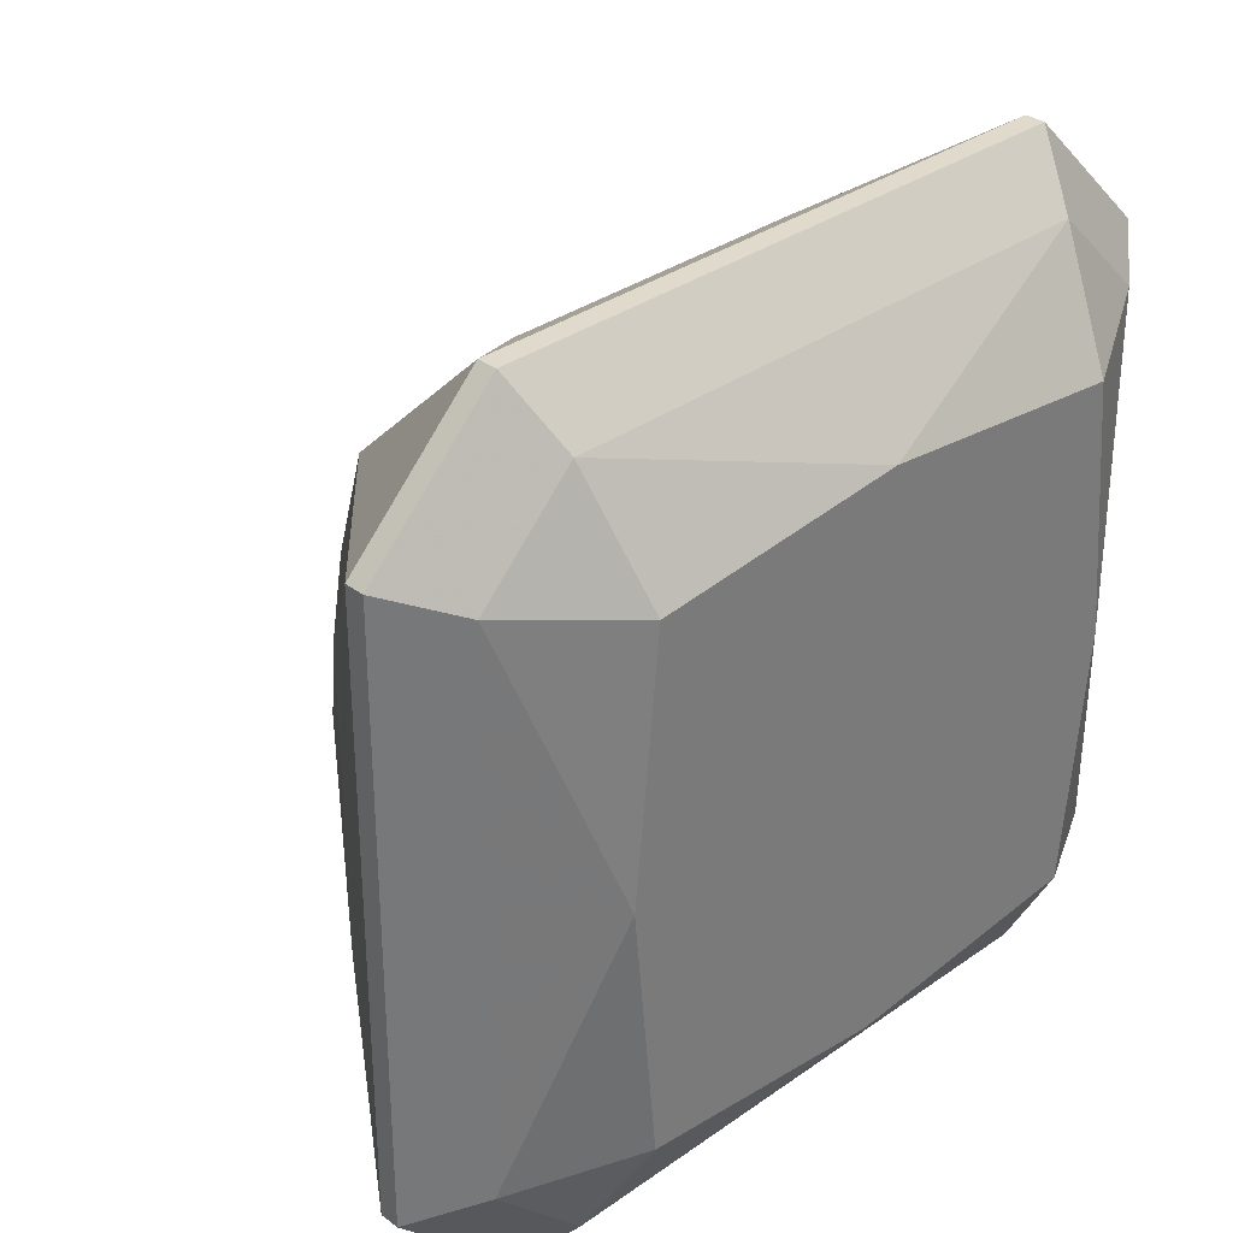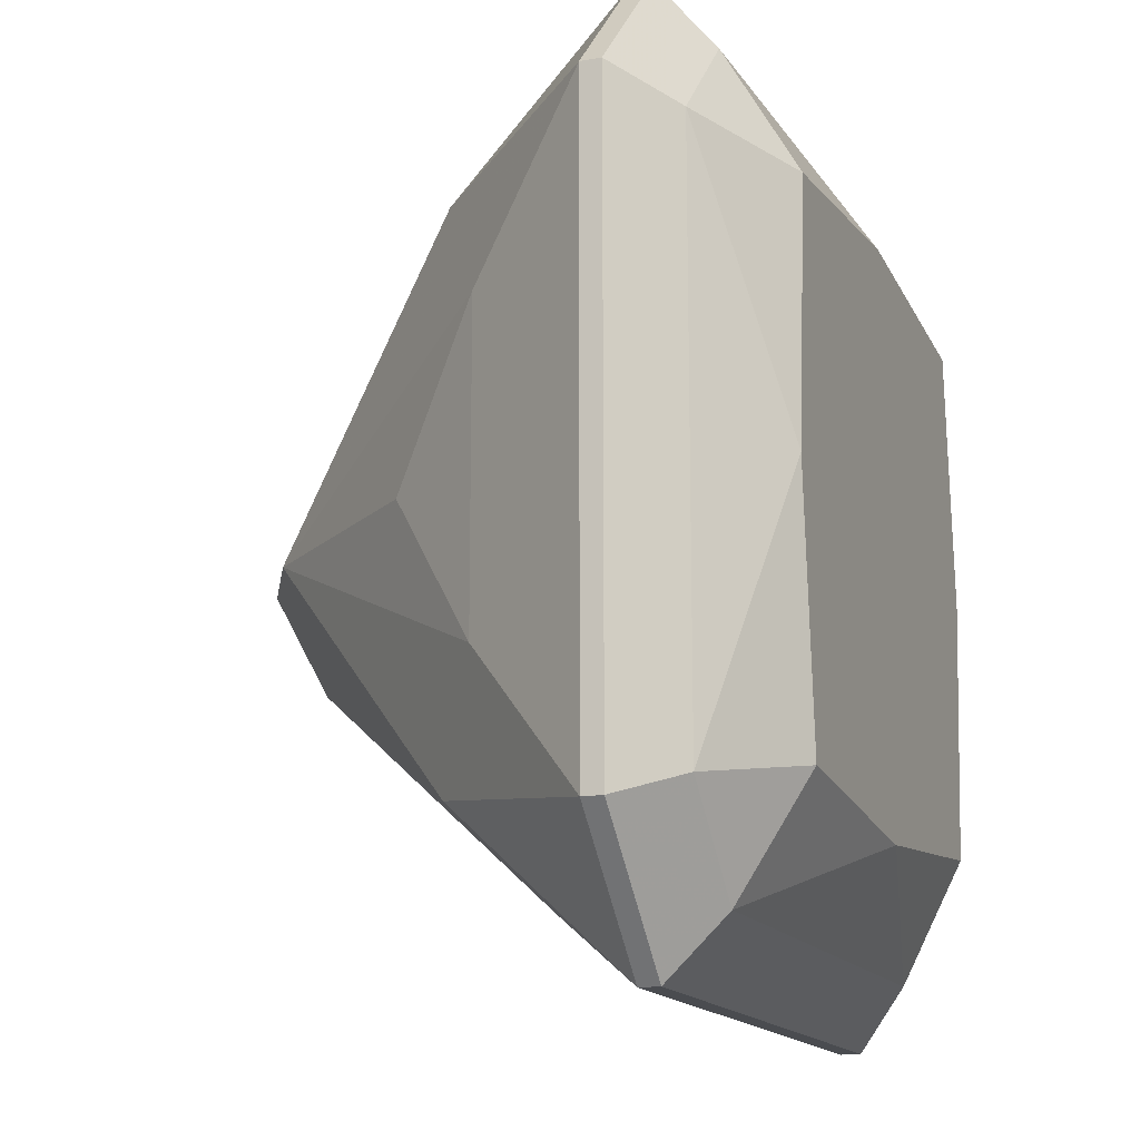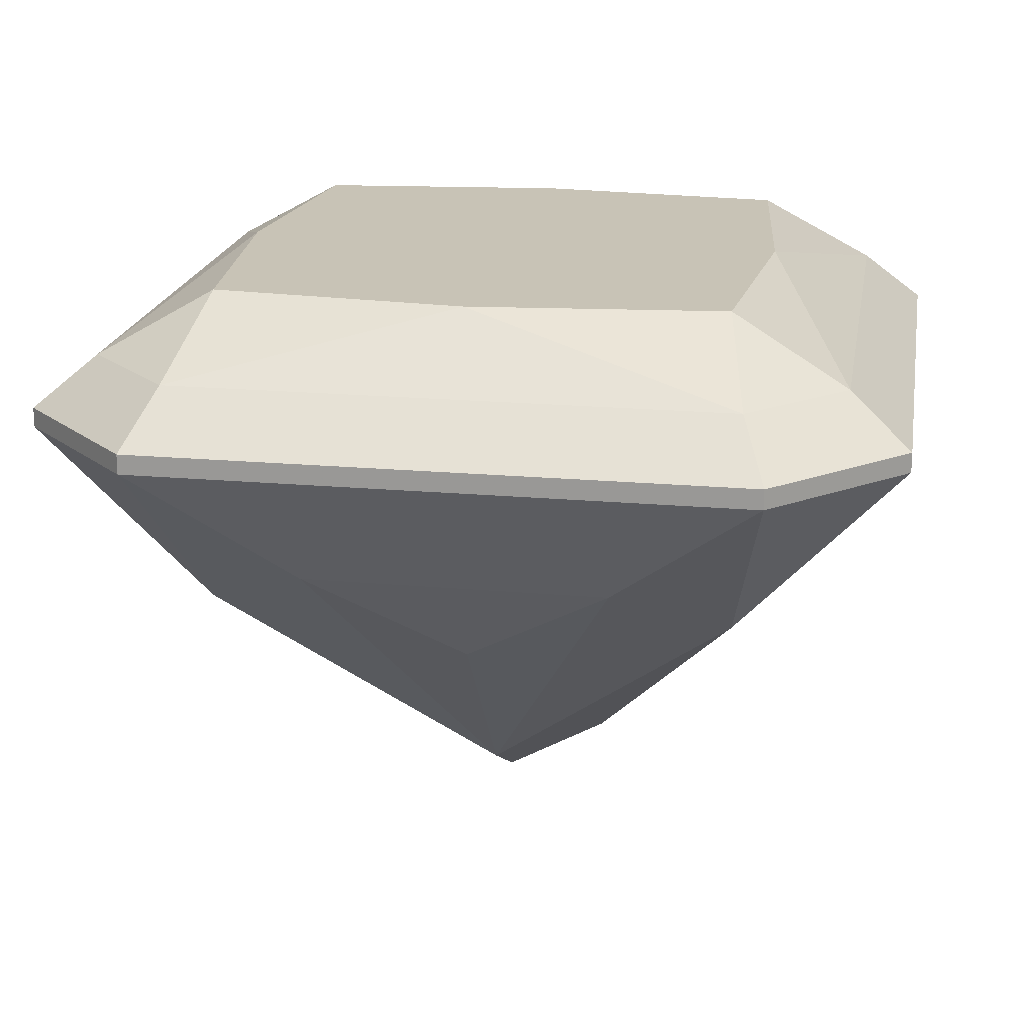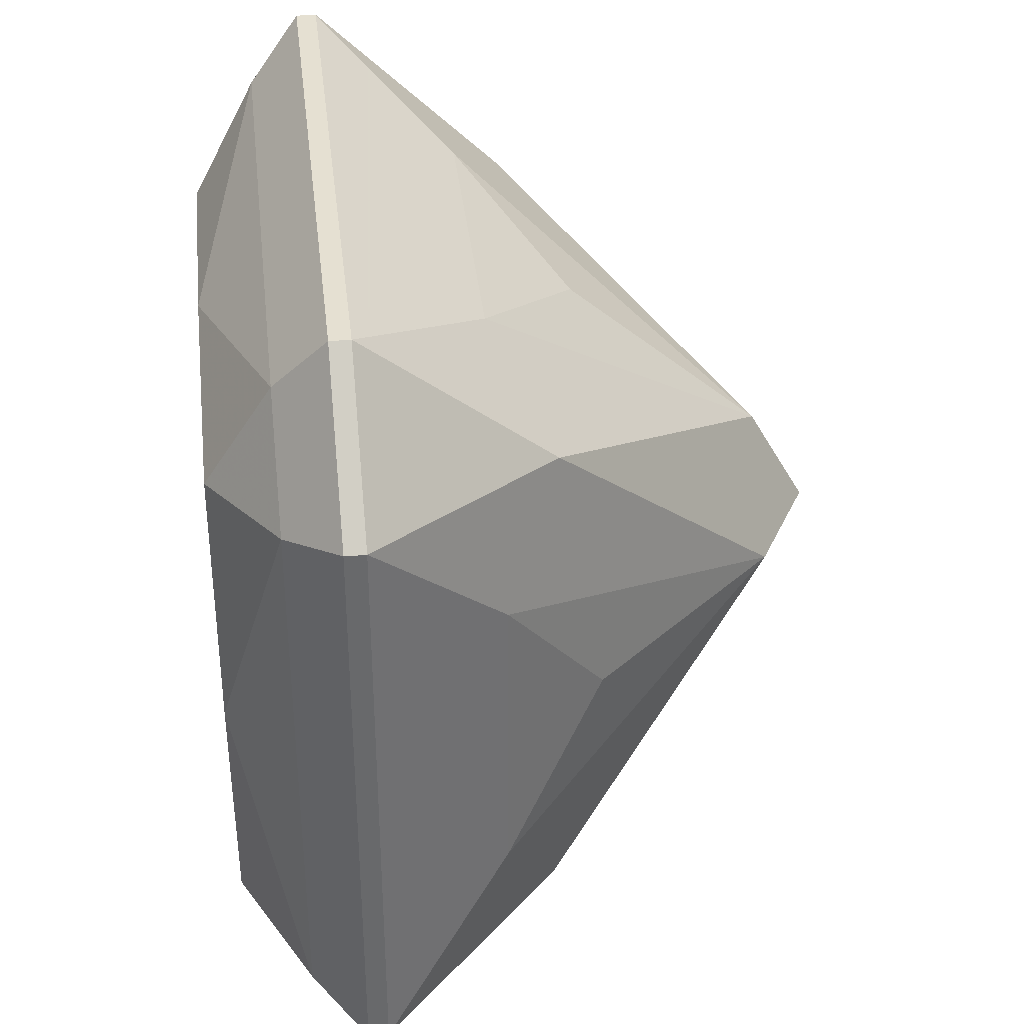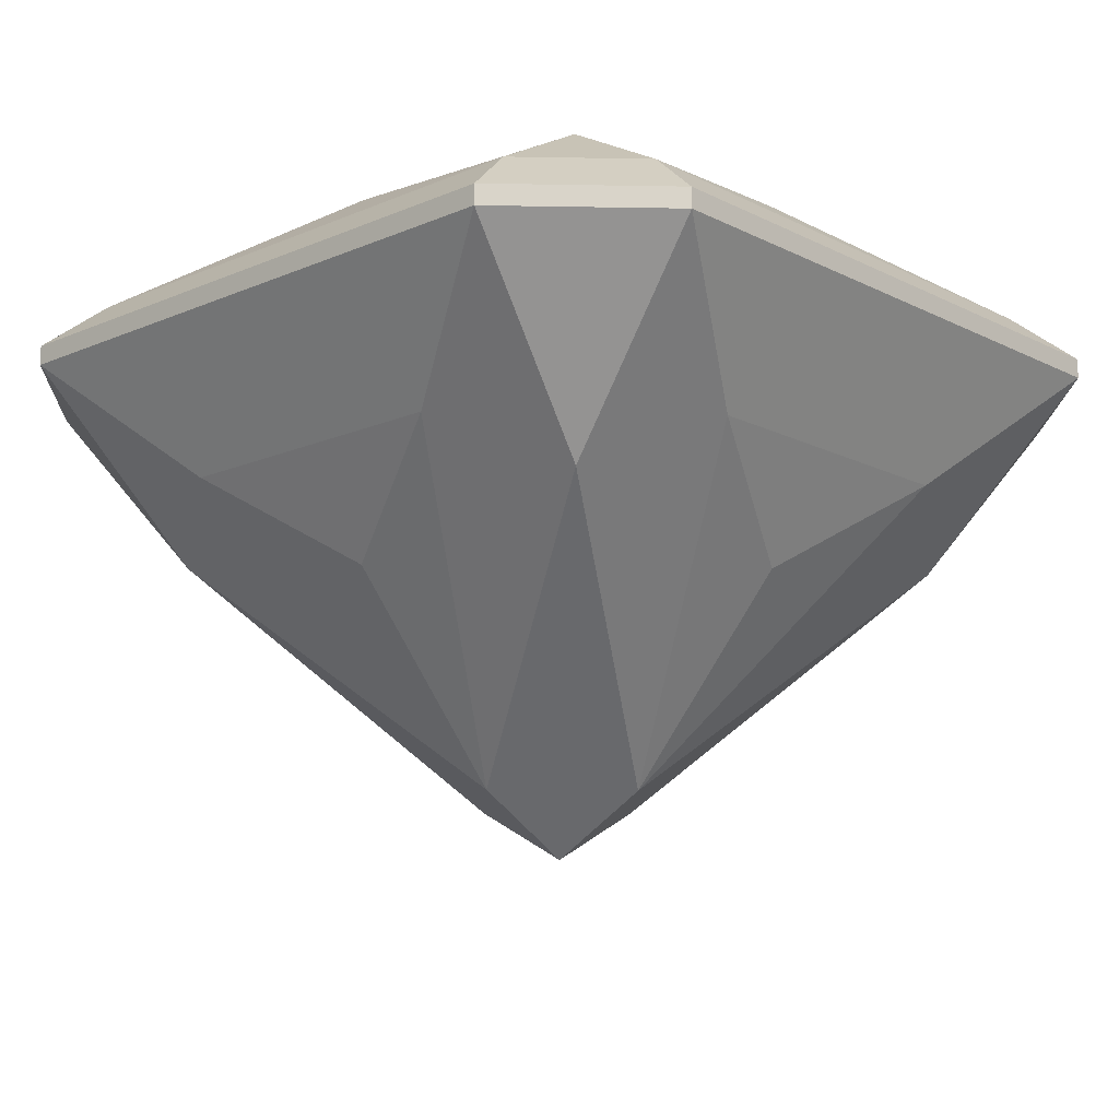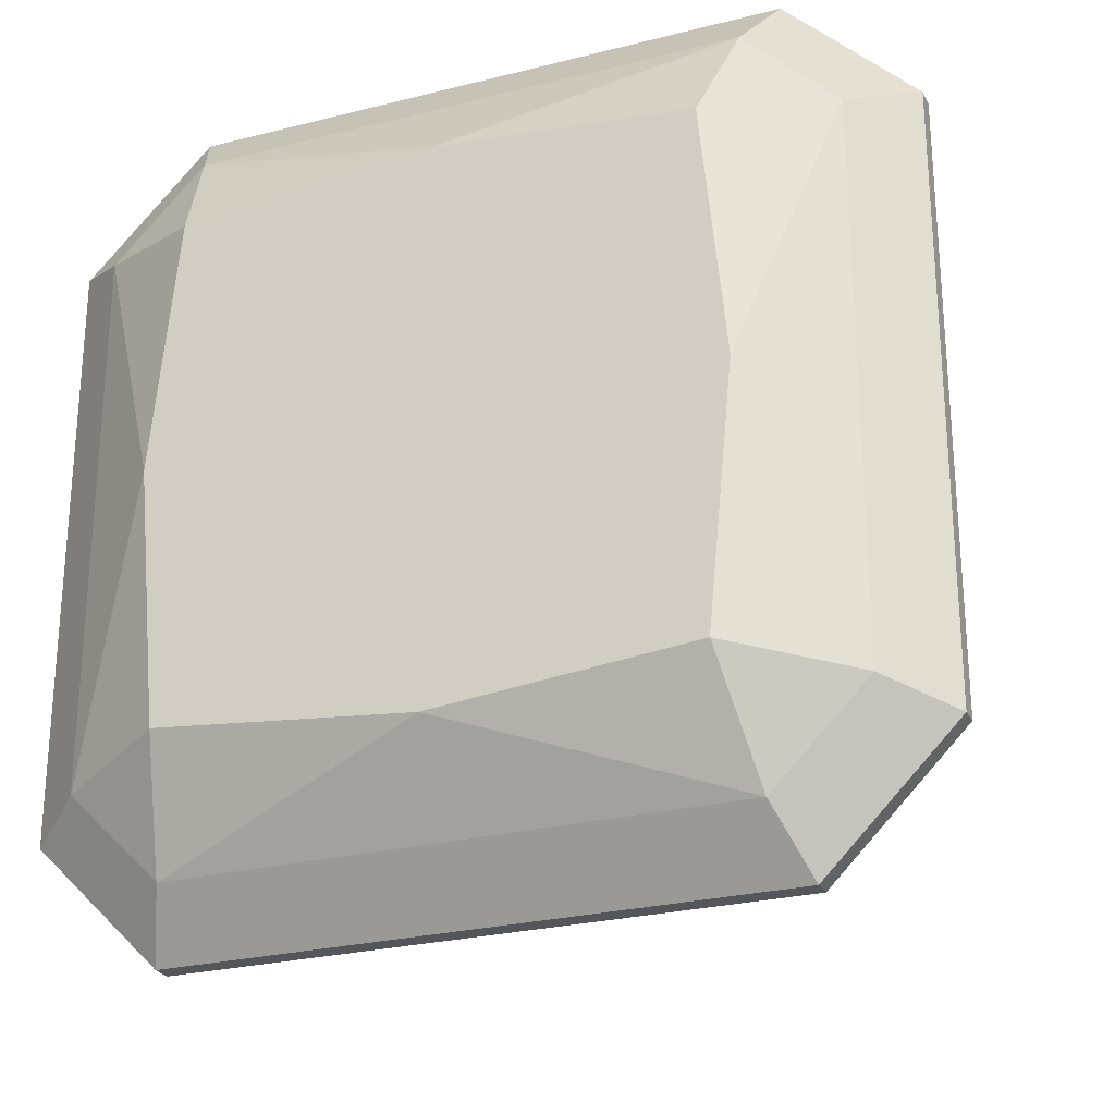
<metadata>
{"format":"obj","ext":"obj","renderer":"f3d","projection":"perspective","resolution":1024,"background":"white","views":[{"elev":33.0,"azim":135.7,"up":"+Z"},{"elev":-15.1,"azim":110.6,"up":"+Z"},{"elev":19.5,"azim":99.6,"up":"+Y"},{"elev":37.8,"azim":-96.4,"up":"+Z"},{"elev":-14.7,"azim":132.8,"up":"+Y"},{"elev":-25.9,"azim":-158.0,"up":"+Z"}]}
</metadata>
<code>
o Radiant
v 0 0.01063 -0.009722
v 0.008866 0.01063 -0.008866
v -0.009627 0.008345 -0.01289
v -0.008866 0.01063 -0.008866
v -0.008866 0.01063 0.008866
v 0.008866 0.01063 0.008866
v 0.01289 0.008345 0.009627
v -0.01289 0.008345 0.009627
v 0.01289 0.008345 -0.009627
v -0.01289 0.008345 -0.009627
v 0.0105 0.006574 -0.015
v 0.009627 0.008345 -0.01289
v -0.015 0.006574 -0.0105
v -0.009627 0.008345 0.01289
v -0.015 0.006574 0.0105
v 0.0105 0.006574 0.015
v 0.009627 0.008345 0.01289
v 0.009722 0.01063 0
v -0.009722 0.01063 0
v 0 0.01063 0.009722
v 0.015 0.006574 0.0105
v 0.015 0.006574 -0.0105
v 0.0105 0.005884 0.015
v -0.0105 0.006574 0.015
v -0.015 0.005884 -0.0105
v -0.0105 0.006574 -0.015
v 0.0105 0.005884 -0.015
v -0.0105 0.005884 0.015
v 0.009226 -0.000493 0.009226
v -0.009226 -0.000493 0.009226
v 0 -0.008691 -0.003601
v 0 -0.01068 0
v 0.012 0.001439 0.005291
v 0.012 0.001439 -0.005291
v -0.005291 0.001439 0.012
v -0.0105 0.005884 -0.015
v 0.015 0.005884 0.0105
v 0 -0.008691 0.003601
v 0.005291 0.001439 0.012
v -0.015 0.005884 0.0105
v -0.012 0.001439 0.005291
v -0.009226 -0.000493 -0.009226
v 0.009226 -0.000493 -0.009226
v 0.015 0.005884 -0.0105
v 0.003601 -0.008691 0
v 0.009482 -0.002027 0
v 0 -0.002027 0.009481
v -0.012 0.001439 -0.005291
v -0.003601 -0.008691 0
v -0.009481 -0.002027 0
v -0.005291 0.001439 -0.012
v 0 -0.002027 -0.009481
v 0.005291 0.001439 -0.012
f 37 21 16 23
f 27 43 31 53
f 28 24 15 40
f 27 11 22 44
f 11 12 9 22
f 51 36 27 53
f 28 35 39 23
f 32 49 42 31
f 41 40 25 48
f 31 42 36 51
f 33 34 44 37
f 49 30 40 41
f 45 43 44 34
f 30 49 32 38
f 29 38 32 45
f 37 29 45 33
f 28 30 38 35
f 25 42 49 48
f 22 9 7 21
f 40 15 13 25
f 17 16 21 7
f 8 15 24 14
f 11 26 3 12
f 19 5 20 6 18 2 1 4
f 25 13 26 36
f 24 28 23 16
f 13 10 3 26
f 27 36 26 11
f 44 22 21 37
f 13 15 8 10
f 14 24 16 17
f 43 45 32 31
f 2 18 9
f 1 2 12
f 3 4 1
f 10 19 4
f 19 8 5
f 5 14 20
f 6 20 17
f 18 6 7
f 9 18 7
f 1 12 3
f 19 10 8
f 20 14 17
f 2 9 12
f 4 3 10
f 5 8 14
f 6 17 7
f 37 23 29
f 28 40 30
f 25 36 42
f 27 44 43
f 34 33 46
f 33 45 46
f 45 34 46
f 39 35 47
f 35 38 47
f 38 39 47
f 49 41 50
f 41 48 50
f 48 49 50
f 31 51 52
f 51 53 52
f 53 31 52
f 38 29 23 39

</code>
